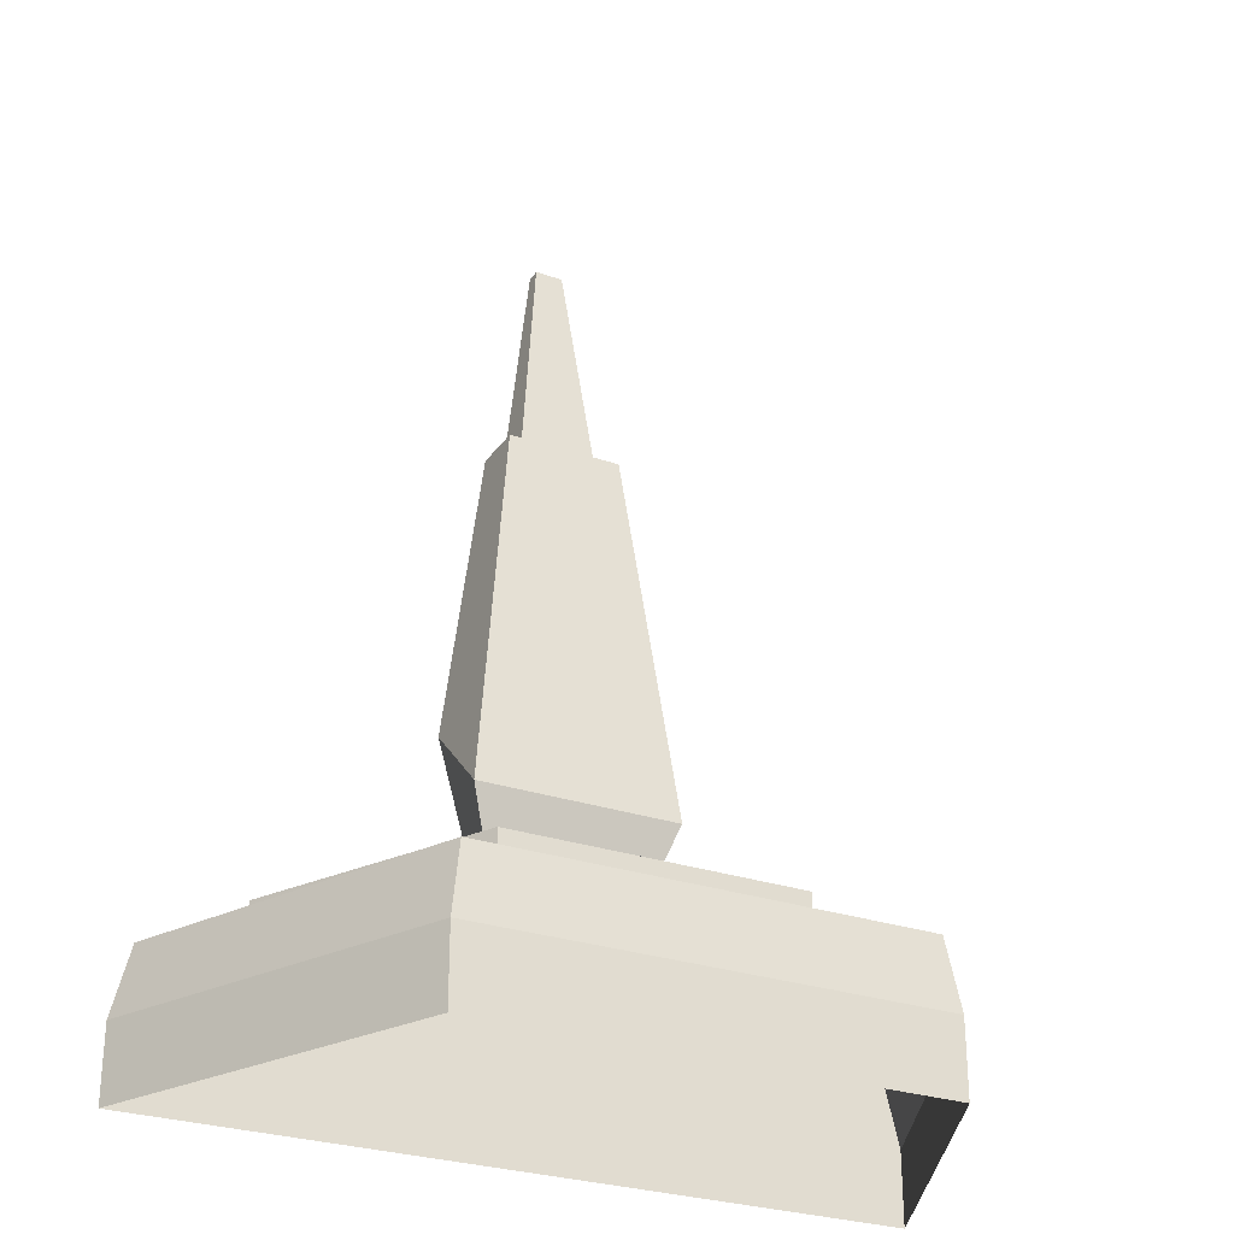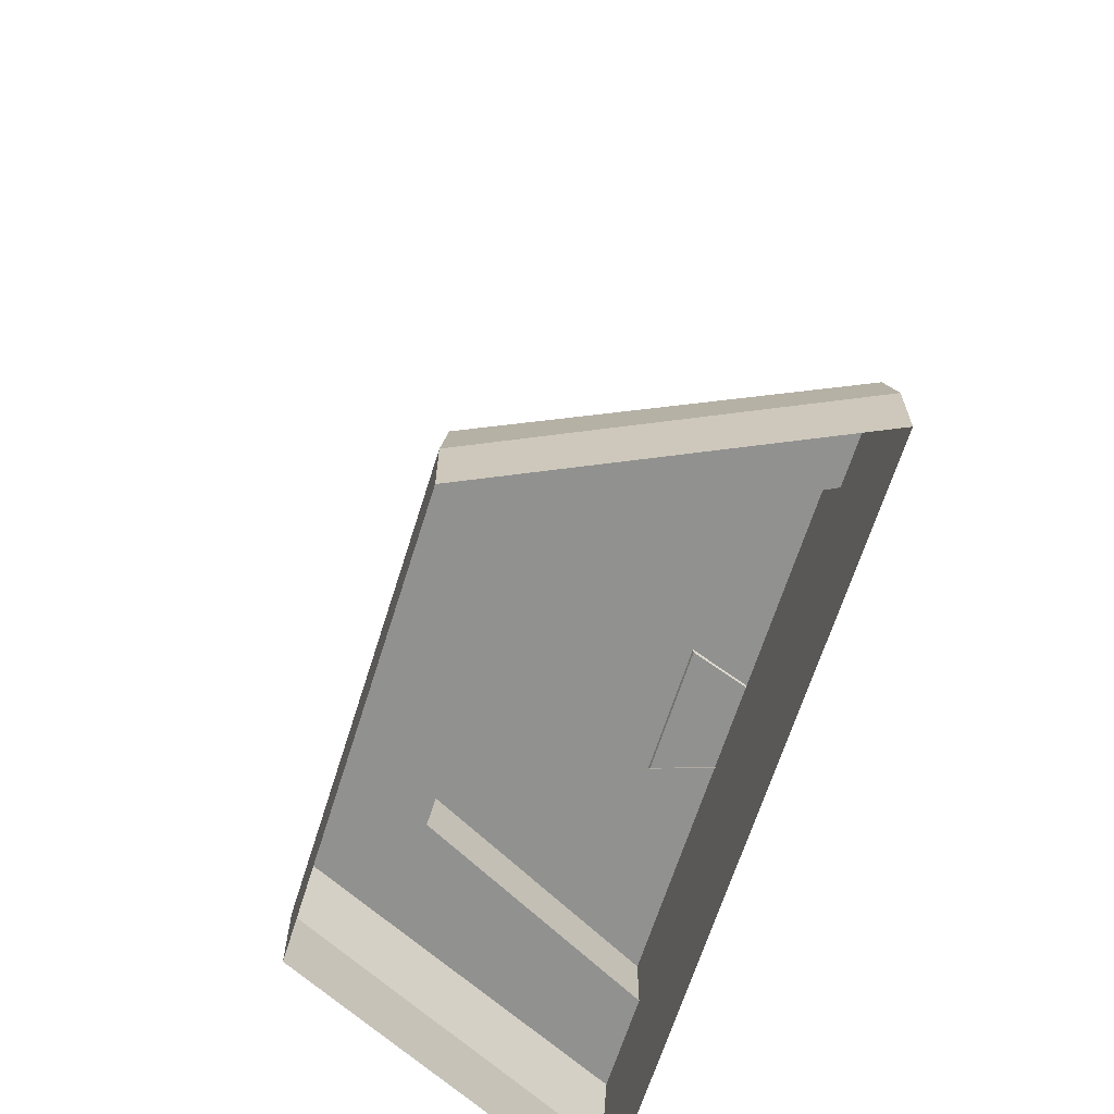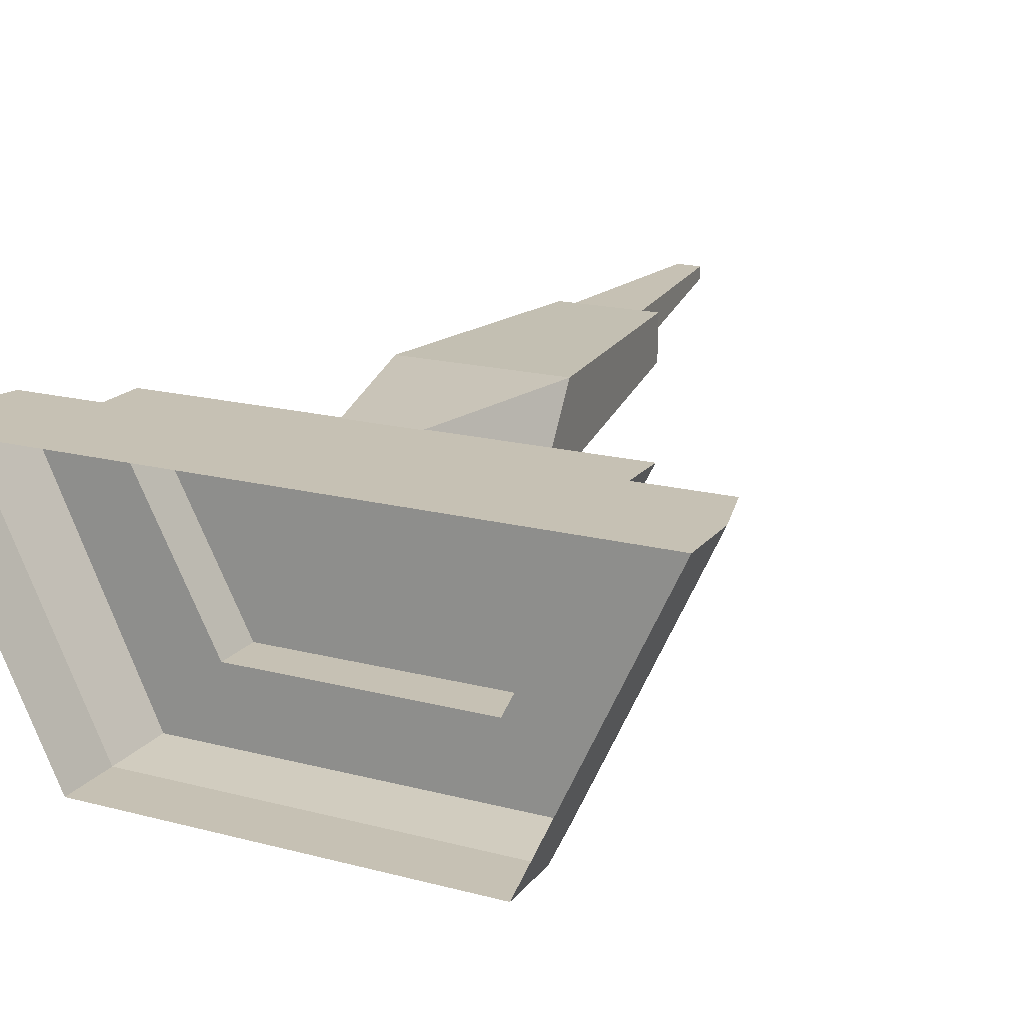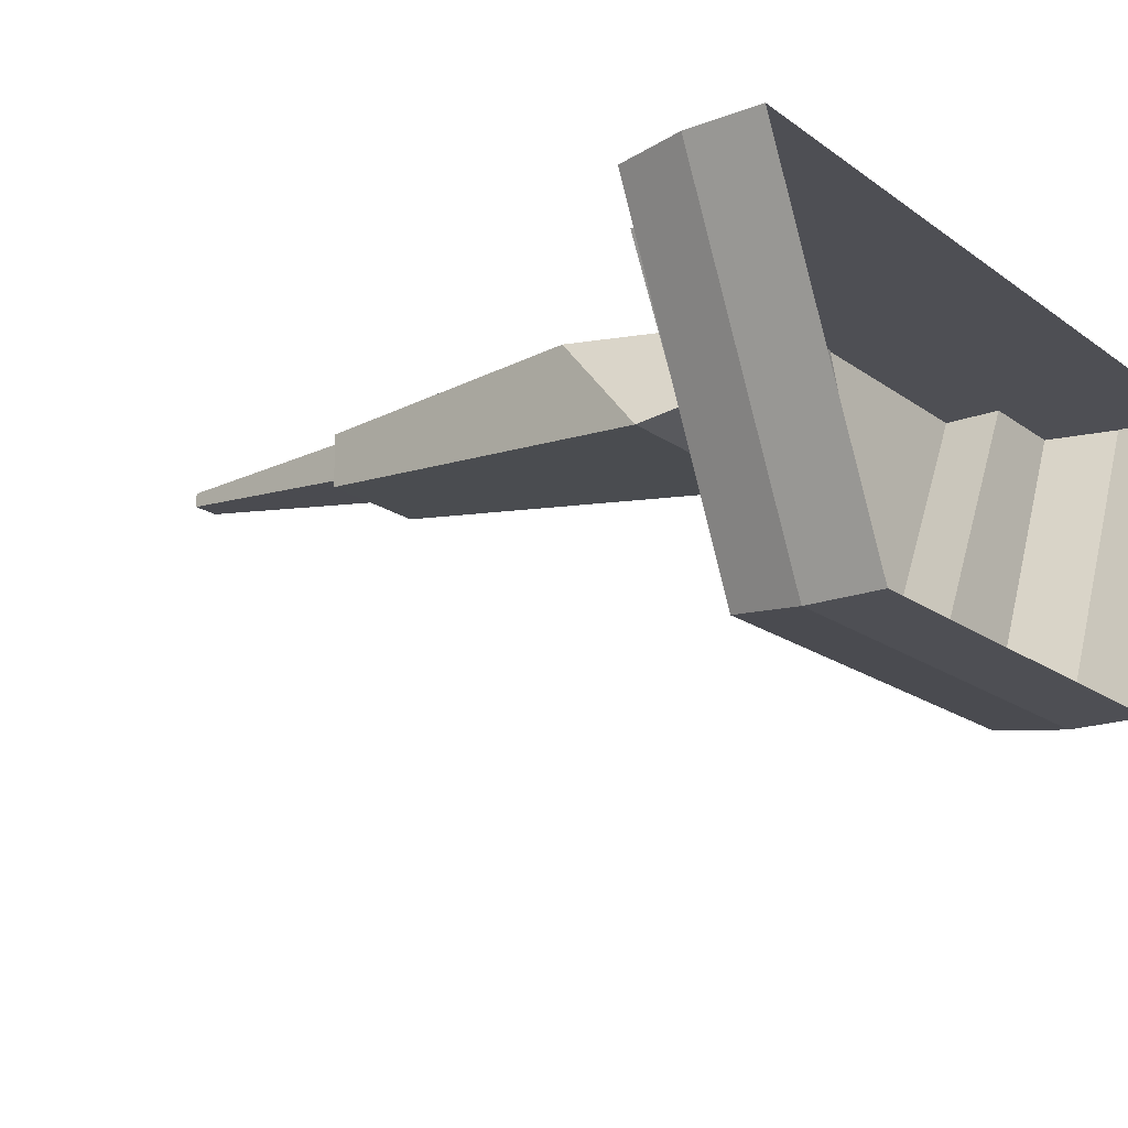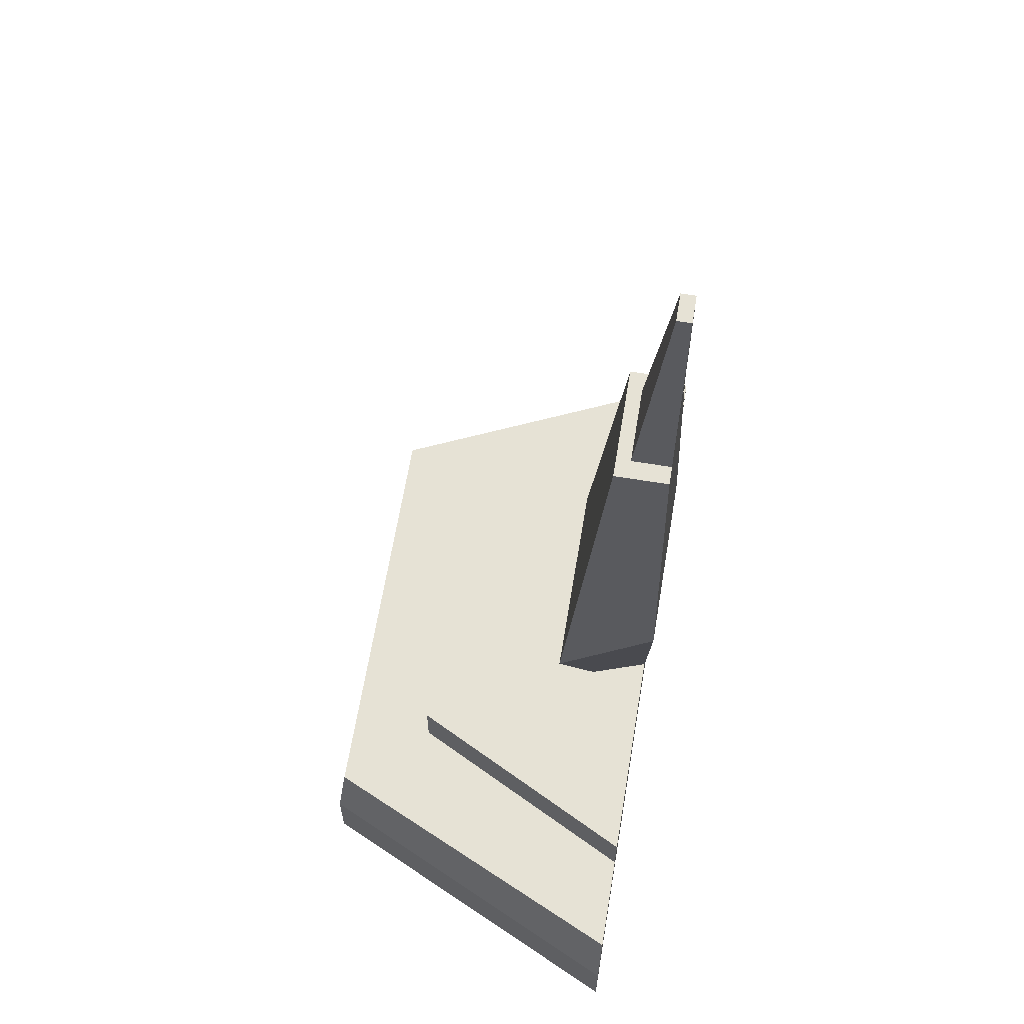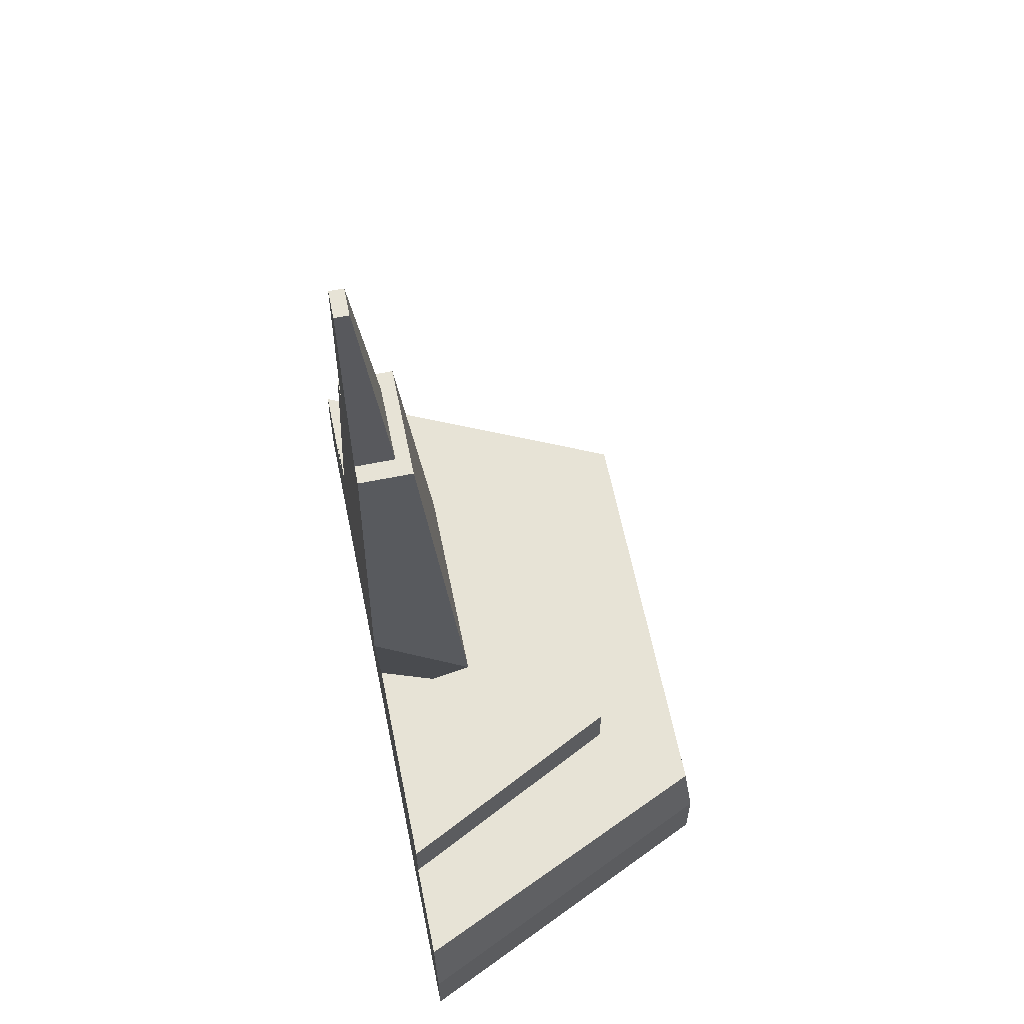
<metadata>
{"format":"obj","ext":"obj","renderer":"f3d","projection":"perspective","resolution":1024,"background":"white","views":[{"elev":-28.1,"azim":152.4,"up":"+Y"},{"elev":-65.9,"azim":-107.5,"up":"+Y"},{"elev":18.6,"azim":26.4,"up":"+Z"},{"elev":-18.3,"azim":-53.8,"up":"+Z"},{"elev":64.0,"azim":-80.6,"up":"+Y"},{"elev":62.7,"azim":78.5,"up":"+Y"}]}
</metadata>
<code>
g fountain_statueR
v 0.2557 -1.104 0.4465
v 0.1763 -1.104 0.6805
v 0.3961 -0.282 0.708
v 0.4296 -0.634 0.2939
v -0.2557 -1.104 0.4465
v 0.4296 -0.634 0.2939
v -0.4296 -0.634 0.2939
v 0.2557 -1.104 0.4465
v -0.1763 -1.104 0.6805
v -0.2557 -1.104 0.4465
v -0.4296 -0.634 0.2939
v -0.3961 -0.282 0.708
v 0.2441 0.9747 0.6805
v 0.1652 0.9747 0.6805
v 0.1652 0.9747 0.5133
v 0.2441 0.9747 0.4523
v -0.1652 0.9747 0.5133
v -0.2441 0.9747 0.4523
v -0.1652 0.9747 0.6805
v -0.2441 0.9747 0.6805
v 0.1652 0.9747 0.6805
v 0.05975 1.926 0.6805
v 0.05975 1.926 0.62
v 0.1652 0.9747 0.5133
v 0.1652 0.9747 0.5133
v -0.05975 1.926 0.62
v -0.1652 0.9747 0.5133
v 0.05975 1.926 0.62
v -0.1652 0.9747 0.5133
v -0.05975 1.926 0.62
v -0.05975 1.926 0.6805
v -0.1652 0.9747 0.6805
v 0.05975 1.926 0.62
v 0.05975 1.926 0.6805
v -0.05975 1.926 0.6805
v -0.05975 1.926 0.62
v 0.2441 0.9747 0.4523
v 0.4296 -0.634 0.2939
v 0.3961 -0.282 0.708
v 0.2441 0.9747 0.6805
v -0.2441 0.9747 0.4523
v 0.4296 -0.634 0.2939
v 0.2441 0.9747 0.4523
v -0.4296 -0.634 0.2939
v -0.2441 0.9747 0.6805
v -0.3961 -0.282 0.708
v -0.4296 -0.634 0.2939
v -0.2441 0.9747 0.4523
v -0.05975 1.926 0.6805
v 0.05975 1.926 0.6805
v 0.1652 0.9747 0.6805
v -0.1652 0.9747 0.6805
v -0.1652 0.9747 0.6805
v -0.3961 -0.282 0.708
v -0.2441 0.9747 0.6805
v 0.3961 -0.282 0.708
v 0.1652 0.9747 0.6805
v 0.2441 0.9747 0.6805
v 0.1763 -1.104 0.6805
v -0.1763 -1.104 0.6805
v -0.3961 -0.282 0.708
v 0.3961 -0.282 0.708
v 0.9482 -1.926 -0.708
v 1.592 -1.926 0.6805
v 1.592 -1.618 0.6805
v 0.9482 -1.618 -0.708
v -0.9482 -1.926 -0.708
v 0.9482 -1.618 -0.708
v -0.9482 -1.618 -0.708
v 0.9482 -1.926 -0.708
v -1.592 -1.926 0.6805
v -0.9482 -1.926 -0.708
v -0.9482 -1.618 -0.708
v -1.592 -1.618 0.6805
v 1.52 -1.326 0.6805
v 1.113 -1.326 0.6805
v 0.6125 -1.326 -0.3114
v 0.905 -1.326 -0.6734
v -0.6125 -1.326 -0.3114
v -0.905 -1.326 -0.6734
v -1.113 -1.326 0.6805
v -1.52 -1.326 0.6805
v 1.113 -1.326 0.6805
v 1.113 -1.092 0.6805
v 0.6125 -1.092 -0.3114
v 0.6125 -1.326 -0.3114
v 0.6125 -1.326 -0.3114
v -0.6125 -1.092 -0.3114
v -0.6125 -1.326 -0.3114
v 0.6125 -1.092 -0.3114
v -0.6125 -1.326 -0.3114
v -0.6125 -1.092 -0.3114
v -1.113 -1.092 0.6805
v -1.113 -1.326 0.6805
v 0.6125 -1.092 -0.3114
v 1.113 -1.092 0.6805
v -1.113 -1.092 0.6805
v -0.6125 -1.092 -0.3114
v 0.905 -1.326 -0.6734
v 0.9482 -1.618 -0.708
v 1.592 -1.618 0.6805
v 1.52 -1.326 0.6805
v -0.905 -1.326 -0.6734
v 0.9482 -1.618 -0.708
v 0.905 -1.326 -0.6734
v -0.9482 -1.618 -0.708
v -1.52 -1.326 0.6805
v -1.592 -1.618 0.6805
v -0.9482 -1.618 -0.708
v -0.905 -1.326 -0.6734
v -1.113 -1.092 0.6805
v 1.113 -1.092 0.6805
v 1.113 -1.326 0.6805
v -1.113 -1.326 0.6805
v 1.592 -1.618 0.6805
v 1.52 -1.326 0.6805
v -1.592 -1.618 0.6805
v -1.52 -1.326 0.6805
v -1.592 -1.618 0.6805
v 1.592 -1.618 0.6805
v 1.592 -1.926 0.6805
v -1.592 -1.926 0.6805
g fountain_statueR_0
f 3 2 1
f 4 3 1
f 7 6 5
f 8 5 6
f 11 10 9
f 12 11 9
f 15 14 13
f 16 15 13
f 15 16 17
f 18 17 16
f 19 17 18
f 20 19 18
f 23 22 21
f 24 23 21
f 27 26 25
f 28 25 26
f 31 30 29
f 32 31 29
f 35 34 33
f 36 35 33
f 39 38 37
f 40 39 37
f 43 42 41
f 44 41 42
f 47 46 45
f 48 47 45
f 51 50 49
f 52 51 49
f 55 54 53
f 53 54 56
f 57 53 56
f 57 56 58
f 61 60 59
f 62 61 59
f 65 64 63
f 66 65 63
f 69 68 67
f 70 67 68
f 73 72 71
f 74 73 71
f 77 76 75
f 78 77 75
f 77 78 79
f 80 79 78
f 81 79 80
f 82 81 80
f 85 84 83
f 86 85 83
f 89 88 87
f 90 87 88
f 93 92 91
f 94 93 91
f 97 96 95
f 98 97 95
f 101 100 99
f 102 101 99
f 105 104 103
f 106 103 104
f 109 108 107
f 110 109 107
f 113 112 111
f 114 113 111
f 113 114 115
f 113 115 116
f 114 117 115
f 118 117 114
f 121 120 119
f 122 121 119

</code>
